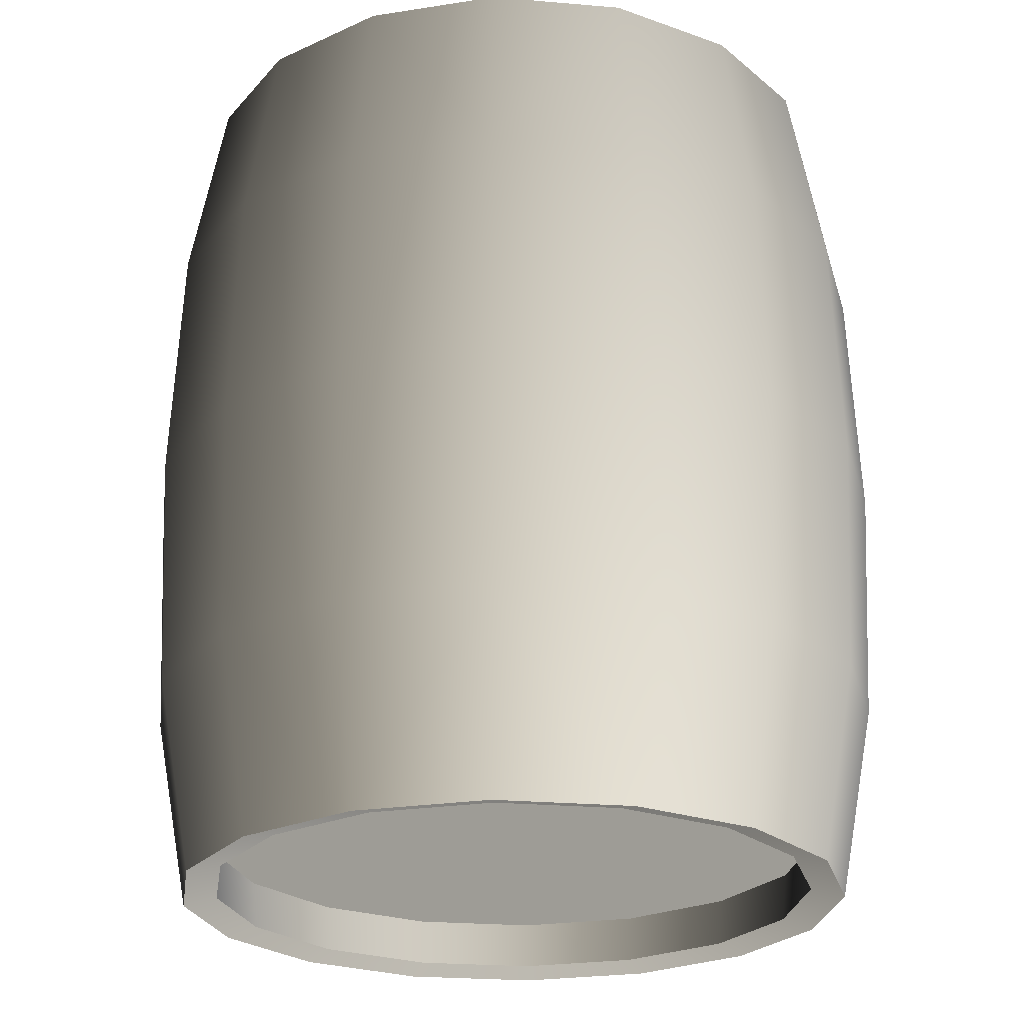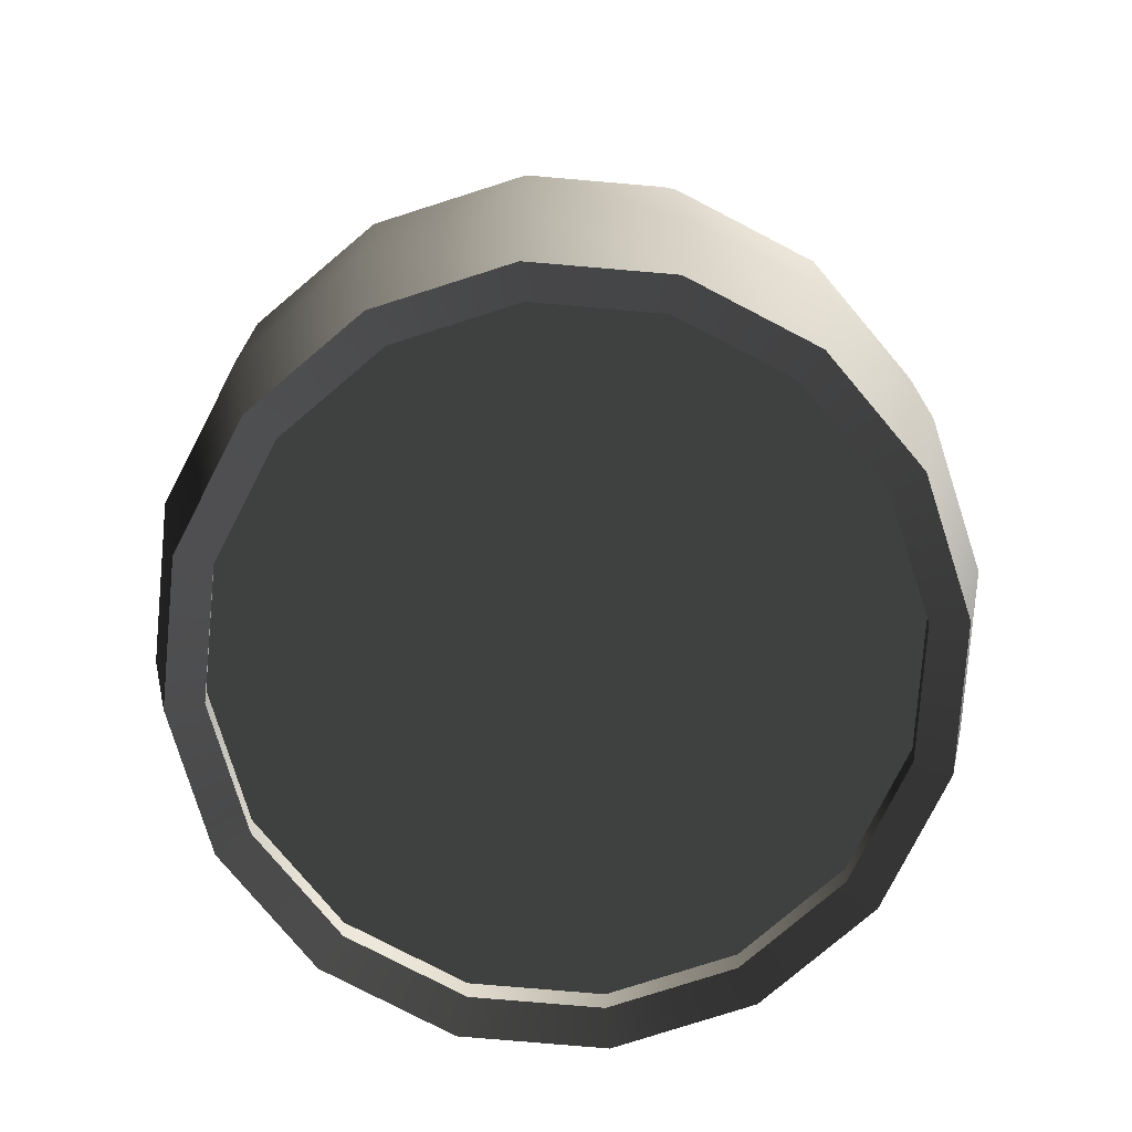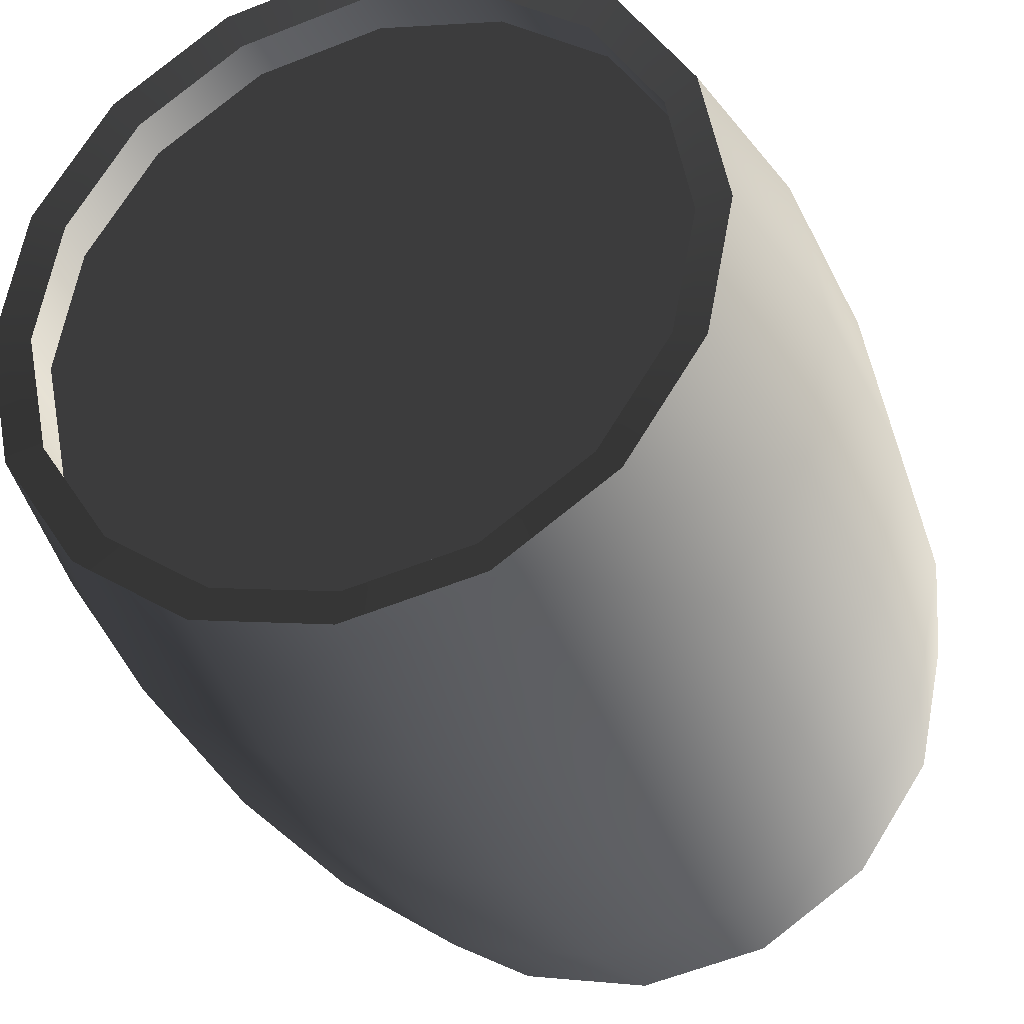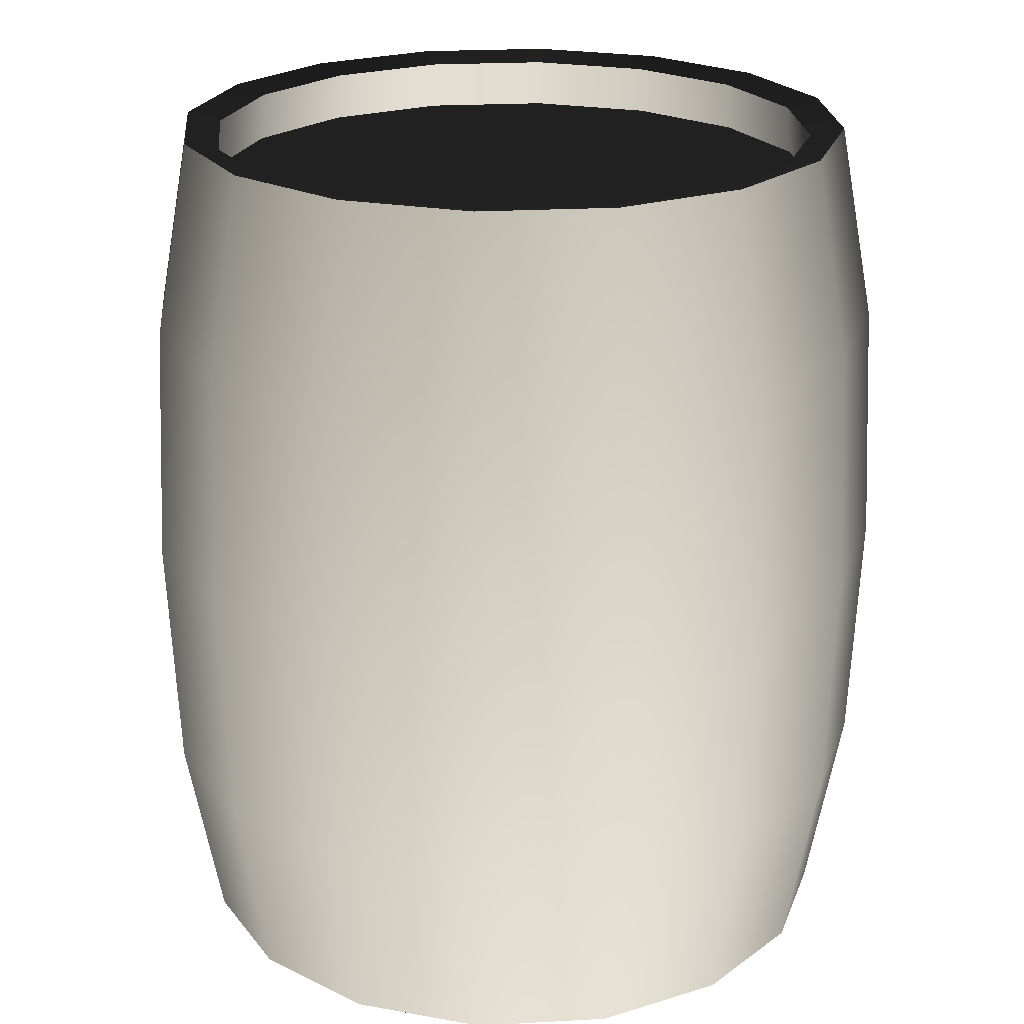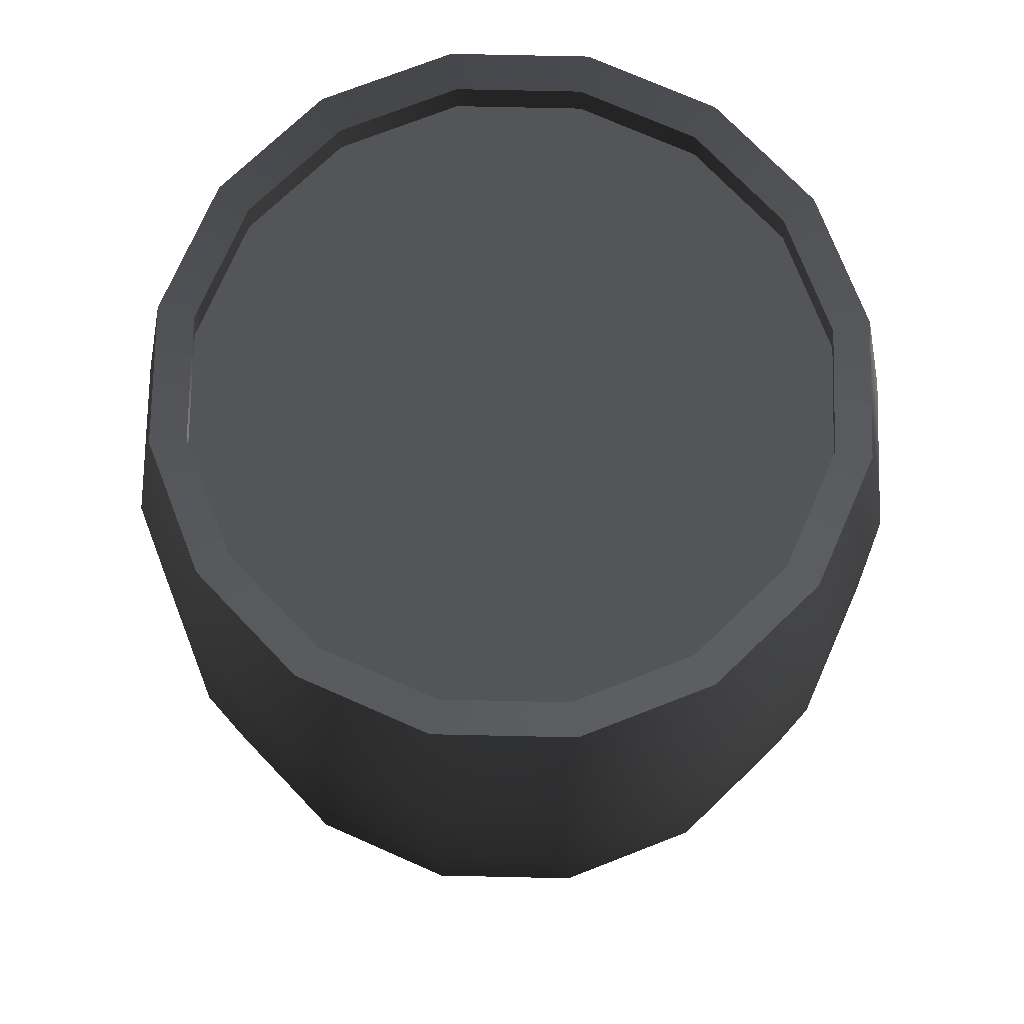
<metadata>
{"format":"obj","ext":"obj","renderer":"f3d","projection":"perspective","resolution":1024,"background":"white","views":[{"elev":-24.4,"azim":138.2,"up":"+Z"},{"elev":-79.0,"azim":-173.6,"up":"+Z"},{"elev":-29.7,"azim":18.7,"up":"+Y"},{"elev":23.0,"azim":95.8,"up":"+Z"},{"elev":74.0,"azim":-77.5,"up":"+Z"}]}
</metadata>
<code>
v -0.3798 0.3529 0.5038
v -1.131e-06 0.5103 0.5038
v -0.2907 0.2196 0.5038
v -0.4112 0.5103 0.5038
v -0.3798 0.6676 0.5038
v -0.2907 0.801 0.5038
v -0.1573 0.8901 0.5038
v -5.004e-06 0.9214 0.5038
v 0.1573 0.8902 0.5038
v 0.2907 0.801 0.5038
v -0.3509 0.1594 0.3193
v -0.3608 0.1495 3.333e-08
v -0.4715 0.315 -9.459e-09
v -0.4585 0.3204 0.3193
v -0.5103 0.5103 4.659e-07
v -0.4962 0.5103 0.3193
v -0.4715 0.7056 -4.186e-07
v -0.4584 0.7002 0.3193
v -0.3608 0.8711 3.061e-07
v -0.3509 0.8612 0.3193
v -0.1953 0.9817 -6.126e-07
v -0.1899 0.9687 0.3193
v 1.902e-06 1.021 1.364e-07
v -9.801e-06 1.007 0.3193
v 0.1953 0.9817 4.762e-07
v 0.1899 0.9687 0.3193
v 0.3608 0.8711 -4.425e-07
v 0.3509 0.8612 0.3193
v -0.4147 0.3385 0.5792
v -0.3174 0.1929 0.5792
v -0.4147 0.6821 0.5792
v -0.4489 0.5103 0.5792
v -0.1718 0.925 0.5792
v -0.3174 0.8277 0.5792
v 0.1718 0.925 0.5792
v 5.308e-06 0.9592 0.5792
v 0.3174 0.8277 0.5792
v 0.1718 0.925 0.5792
v 0.1546 0.8836 0.5685
v 8.879e-06 0.9143 0.5685
v 5.308e-06 0.9592 0.5792
v -0.1546 0.8836 0.5685
v -0.1718 0.925 0.5792
v -0.2857 0.796 0.5685
v -0.3174 0.8277 0.5792
v -0.3733 0.6649 0.5685
v -0.4147 0.6821 0.5792
v -0.404 0.5103 0.5685
v -0.4489 0.5103 0.5792
v -0.3733 0.3557 0.5685
v -0.4147 0.3385 0.5792
v -0.2857 0.2246 0.5685
v -0.3174 0.1929 0.5792
v 0.3174 0.8277 0.5792
v 0.2857 0.796 0.5685
v -0.3733 0.3557 0.5685
v -0.3798 0.3529 0.5038
v -0.2907 0.2196 0.5038
v -0.2857 0.2246 0.5685
v -0.404 0.5103 0.5685
v -0.4112 0.5103 0.5038
v -0.3733 0.6649 0.5685
v -0.3798 0.6676 0.5038
v -0.2857 0.796 0.5685
v -0.2907 0.801 0.5038
v -0.1546 0.8836 0.5685
v -0.1573 0.8901 0.5038
v 8.879e-06 0.9143 0.5685
v -5.004e-06 0.9214 0.5038
v 0.1546 0.8836 0.5685
v 0.1573 0.8902 0.5038
v 0.2857 0.796 0.5685
v 0.2907 0.801 0.5038
v -0.3799 0.353 -0.5038
v -0.2907 0.2196 -0.5038
v -7.032e-07 0.5103 -0.5038
v -0.4112 0.5103 -0.5038
v -0.3799 0.6676 -0.5038
v -0.2907 0.801 -0.5038
v -0.1573 0.8901 -0.5038
v -4.576e-06 0.9214 -0.5038
v 0.1573 0.8901 -0.5038
v 0.2907 0.801 -0.5038
v -0.3509 0.1594 -0.3193
v -0.4584 0.3204 -0.3193
v -0.4962 0.5103 -0.3193
v -0.4584 0.7002 -0.3193
v -0.3509 0.8612 -0.3193
v -0.1899 0.9687 -0.3193
v -9.087e-06 1.007 -0.3193
v 0.1899 0.9687 -0.3193
v 0.3509 0.8612 -0.3193
v -0.4489 0.5103 -0.5792
v -0.4147 0.3385 -0.5792
v -0.3174 0.1929 -0.5792
v -0.4147 0.6821 -0.5792
v -0.3174 0.8277 -0.5792
v -0.1718 0.925 -0.5792
v 4.273e-06 0.9592 -0.5792
v 0.1718 0.925 -0.5792
v 0.3174 0.8277 -0.5792
v 0.1718 0.925 -0.5792
v 4.273e-06 0.9592 -0.5792
v -4.87e-06 0.9143 -0.5685
v 0.1546 0.8836 -0.5685
v -0.1546 0.8836 -0.5685
v -0.1718 0.925 -0.5792
v -0.2857 0.796 -0.5685
v -0.3174 0.8277 -0.5792
v -0.3733 0.6649 -0.5685
v -0.4147 0.6821 -0.5792
v -0.404 0.5103 -0.5685
v -0.4489 0.5103 -0.5792
v -0.3733 0.3557 -0.5685
v -0.4147 0.3385 -0.5792
v -0.2857 0.2246 -0.5685
v -0.3174 0.1929 -0.5792
v 0.3174 0.8277 -0.5792
v 0.2857 0.796 -0.5685
v -0.3733 0.3557 -0.5685
v -0.2857 0.2246 -0.5685
v -0.2907 0.2196 -0.5038
v -0.3799 0.353 -0.5038
v -0.404 0.5103 -0.5685
v -0.4112 0.5103 -0.5038
v -0.3733 0.6649 -0.5685
v -0.3799 0.6676 -0.5038
v -0.2857 0.796 -0.5685
v -0.2907 0.801 -0.5038
v -0.1546 0.8836 -0.5685
v -0.1573 0.8901 -0.5038
v -4.87e-06 0.9143 -0.5685
v -4.576e-06 0.9214 -0.5038
v 0.1546 0.8836 -0.5685
v 0.1573 0.8901 -0.5038
v 0.2857 0.796 -0.5685
v 0.2907 0.801 -0.5038
v -0.1573 0.1304 0.5038
v -0.2907 0.2196 0.5038
v -1.131e-06 0.5103 0.5038
v 2.606e-06 0.09913 0.5038
v 0.1573 0.1304 0.5038
v 0.2907 0.2196 0.5038
v 0.3799 0.3529 0.5038
v 0.4111 0.5103 0.5038
v 0.3799 0.6676 0.5038
v 0.2907 0.801 0.5038
v -0.3509 0.1594 0.3193
v -0.1899 0.05184 0.3193
v -0.1953 0.03884 6.934e-08
v -0.3608 0.1495 3.333e-08
v -1.902e-06 1.431e-06 -1.364e-07
v 9.292e-06 0.01406 0.3193
v 0.1953 0.03884 -7.478e-07
v 0.1899 0.05183 0.3193
v 0.3608 0.1495 6.451e-07
v 0.3509 0.1594 0.3193
v 0.4714 0.315 -5.361e-07
v 0.4584 0.3204 0.3193
v 0.5103 0.5103 2.126e-07
v 0.4962 0.5103 0.3193
v 0.4714 0.7056 4.152e-07
v 0.4584 0.7002 0.3193
v 0.3608 0.8711 -4.425e-07
v 0.3509 0.8612 0.3193
v 5.308e-06 0.0614 0.5792
v -0.1718 0.09559 0.5792
v -0.3174 0.1929 0.5792
v 0.1718 0.09559 0.5792
v 0.3174 0.1929 0.5792
v 0.4147 0.3385 0.5792
v 0.4489 0.5103 0.5792
v 0.4147 0.6821 0.5792
v 0.3174 0.8277 0.5792
v 0.4147 0.6821 0.5792
v 0.4489 0.5103 0.5792
v 0.404 0.5103 0.5685
v 0.3733 0.6649 0.5685
v 0.3733 0.3557 0.5685
v 0.4147 0.3385 0.5792
v 0.2857 0.2246 0.5685
v 0.3174 0.1929 0.5792
v 0.1546 0.137 0.5685
v 0.1718 0.09559 0.5792
v -7.694e-07 0.1063 0.5685
v 5.308e-06 0.0614 0.5792
v -0.1546 0.137 0.5685
v -0.1718 0.09559 0.5792
v -0.2857 0.2246 0.5685
v -0.3174 0.1929 0.5792
v 0.3174 0.8277 0.5792
v 0.2857 0.796 0.5685
v -0.1546 0.137 0.5685
v -0.2857 0.2246 0.5685
v -0.2907 0.2196 0.5038
v -0.1573 0.1304 0.5038
v -7.694e-07 0.1063 0.5685
v 2.606e-06 0.09913 0.5038
v 0.1546 0.137 0.5685
v 0.1573 0.1304 0.5038
v 0.2857 0.2246 0.5685
v 0.2907 0.2196 0.5038
v 0.3733 0.3557 0.5685
v 0.3799 0.3529 0.5038
v 0.404 0.5103 0.5685
v 0.4111 0.5103 0.5038
v 0.3733 0.6649 0.5685
v 0.3799 0.6676 0.5038
v 0.2857 0.796 0.5685
v 0.2907 0.801 0.5038
v -0.1573 0.1304 -0.5038
v -7.032e-07 0.5103 -0.5038
v -0.2907 0.2196 -0.5038
v 3.102e-06 0.09913 -0.5038
v 0.1573 0.1304 -0.5038
v 0.2907 0.2196 -0.5038
v 0.3799 0.3529 -0.5038
v 0.4111 0.5103 -0.5038
v 0.3799 0.6676 -0.5038
v 0.2907 0.801 -0.5038
v -0.3509 0.1594 -0.3193
v -0.1899 0.05185 -0.3193
v 8.103e-06 0.01406 -0.3193
v 0.1899 0.05185 -0.3193
v 0.3509 0.1594 -0.3193
v 0.4584 0.3204 -0.3193
v 0.4962 0.5103 -0.3193
v 0.4584 0.7002 -0.3193
v 0.3509 0.8612 -0.3193
v -0.1718 0.09557 -0.5792
v -0.3174 0.1929 -0.5792
v 0.1718 0.09557 -0.5792
v -5.239e-06 0.06141 -0.5792
v 0.4147 0.3385 -0.5792
v 0.3174 0.1929 -0.5792
v 0.4147 0.6821 -0.5792
v 0.4489 0.5103 -0.5792
v 0.3174 0.8277 -0.5792
v 0.4147 0.6821 -0.5792
v 0.3733 0.6649 -0.5685
v 0.404 0.5103 -0.5685
v 0.4489 0.5103 -0.5792
v 0.3733 0.3557 -0.5685
v 0.4147 0.3385 -0.5792
v 0.2857 0.2246 -0.5685
v 0.3174 0.1929 -0.5792
v 0.1546 0.137 -0.5685
v 0.1718 0.09557 -0.5792
v 4.643e-06 0.1063 -0.5685
v -5.239e-06 0.06141 -0.5792
v -0.1546 0.137 -0.5685
v -0.1718 0.09557 -0.5792
v -0.2857 0.2246 -0.5685
v -0.3174 0.1929 -0.5792
v 0.3174 0.8277 -0.5792
v 0.2857 0.796 -0.5685
v -0.1546 0.137 -0.5685
v -0.1573 0.1304 -0.5038
v -0.2907 0.2196 -0.5038
v -0.2857 0.2246 -0.5685
v 4.643e-06 0.1063 -0.5685
v 3.102e-06 0.09913 -0.5038
v 0.1546 0.137 -0.5685
v 0.1573 0.1304 -0.5038
v 0.2857 0.2246 -0.5685
v 0.2907 0.2196 -0.5038
v 0.3733 0.3557 -0.5685
v 0.3799 0.3529 -0.5038
v 0.404 0.5103 -0.5685
v 0.4111 0.5103 -0.5038
v 0.3733 0.6649 -0.5685
v 0.3799 0.6676 -0.5038
v 0.2857 0.796 -0.5685
v 0.2907 0.801 -0.5038
g Barrel_02_(9)_5249_26
f 1 3 2
f 4 1 2
f 5 4 2
f 6 5 2
f 7 6 2
f 8 7 2
f 9 8 2
f 10 9 2
f 11 13 12
f 11 14 13
f 14 15 13
f 14 16 15
f 16 17 15
f 16 18 17
f 18 19 17
f 18 20 19
f 20 21 19
f 20 22 21
f 22 23 21
f 22 24 23
f 24 25 23
f 24 26 25
f 26 27 25
f 26 28 27
f 29 16 14
f 30 29 14
f 30 14 11
f 31 20 18
f 32 31 18
f 29 32 16
f 32 18 16
f 33 24 22
f 34 33 22
f 31 34 20
f 34 22 20
f 35 28 26
f 36 35 26
f 33 36 24
f 36 26 24
f 35 37 28
f 38 40 39
f 38 41 40
f 41 42 40
f 41 43 42
f 43 44 42
f 43 45 44
f 45 46 44
f 45 47 46
f 47 48 46
f 47 49 48
f 49 50 48
f 49 51 50
f 51 52 50
f 51 53 52
f 54 38 39
f 54 39 55
f 56 58 57
f 56 59 58
f 60 56 57
f 60 57 61
f 62 60 61
f 62 61 63
f 64 62 63
f 64 63 65
f 66 64 65
f 66 65 67
f 68 66 67
f 68 67 69
f 70 68 69
f 70 69 71
f 72 70 71
f 72 71 73
f 74 76 75
f 77 76 74
f 78 76 77
f 79 76 78
f 80 76 79
f 81 76 80
f 82 76 81
f 83 76 82
f 84 13 85
f 84 12 13
f 85 13 15
f 85 15 86
f 86 15 17
f 86 17 87
f 87 17 19
f 87 19 88
f 88 19 21
f 88 21 89
f 89 21 23
f 89 23 90
f 90 23 25
f 90 25 91
f 91 25 27
f 91 27 92
f 93 86 87
f 94 86 93
f 94 85 86
f 95 85 94
f 95 84 85
f 93 87 96
f 96 87 88
f 96 88 97
f 97 88 89
f 97 89 98
f 98 89 90
f 98 90 99
f 99 90 91
f 99 91 100
f 100 91 92
f 100 92 101
f 102 104 103
f 102 105 104
f 103 104 106
f 103 106 107
f 107 106 108
f 107 108 109
f 109 108 110
f 109 110 111
f 111 110 112
f 111 112 113
f 113 112 114
f 113 114 115
f 115 114 116
f 115 116 117
f 118 105 102
f 118 119 105
f 120 122 121
f 120 123 122
f 124 123 120
f 124 125 123
f 126 125 124
f 126 127 125
f 128 127 126
f 128 129 127
f 130 129 128
f 130 131 129
f 132 131 130
f 132 133 131
f 134 133 132
f 134 135 133
f 136 135 134
f 136 137 135
f 138 140 139
f 141 140 138
f 142 140 141
f 143 140 142
f 144 140 143
f 145 140 144
f 146 140 145
f 147 140 146
f 148 150 149
f 148 151 150
f 149 150 152
f 149 152 153
f 153 152 154
f 153 154 155
f 155 154 156
f 155 156 157
f 157 156 158
f 157 158 159
f 159 158 160
f 159 160 161
f 161 160 162
f 161 162 163
f 163 162 164
f 163 164 165
f 166 153 155
f 167 153 166
f 167 149 153
f 168 149 167
f 168 148 149
f 166 155 169
f 169 155 157
f 169 157 170
f 170 157 159
f 170 159 171
f 171 159 161
f 171 161 172
f 172 161 163
f 172 163 173
f 173 163 165
f 173 165 174
f 175 177 176
f 175 178 177
f 176 177 179
f 176 179 180
f 180 179 181
f 180 181 182
f 182 181 183
f 182 183 184
f 184 183 185
f 184 185 186
f 186 185 187
f 186 187 188
f 188 187 189
f 188 189 190
f 191 178 175
f 191 192 178
f 193 195 194
f 193 196 195
f 197 196 193
f 197 198 196
f 199 198 197
f 199 200 198
f 201 200 199
f 201 202 200
f 203 202 201
f 203 204 202
f 205 204 203
f 205 206 204
f 207 206 205
f 207 208 206
f 209 208 207
f 209 210 208
f 211 213 212
f 214 211 212
f 215 214 212
f 216 215 212
f 217 216 212
f 218 217 212
f 219 218 212
f 220 219 212
f 221 150 151
f 221 222 150
f 222 152 150
f 222 223 152
f 223 154 152
f 223 224 154
f 224 156 154
f 224 225 156
f 225 158 156
f 225 226 158
f 226 160 158
f 226 227 160
f 227 162 160
f 227 228 162
f 228 164 162
f 228 229 164
f 230 223 222
f 231 230 222
f 231 222 221
f 232 225 224
f 233 232 224
f 230 233 223
f 233 224 223
f 234 227 226
f 235 234 226
f 232 235 225
f 235 226 225
f 236 229 228
f 237 236 228
f 234 237 227
f 237 228 227
f 236 238 229
f 239 241 240
f 239 242 241
f 242 243 241
f 242 244 243
f 244 245 243
f 244 246 245
f 246 247 245
f 246 248 247
f 248 249 247
f 248 250 249
f 250 251 249
f 250 252 251
f 252 253 251
f 252 254 253
f 255 239 240
f 255 240 256
f 257 259 258
f 257 260 259
f 261 257 258
f 261 258 262
f 263 261 262
f 263 262 264
f 265 263 264
f 265 264 266
f 267 265 266
f 267 266 268
f 269 267 268
f 269 268 270
f 271 269 270
f 271 270 272
f 273 271 272
f 273 272 274

</code>
